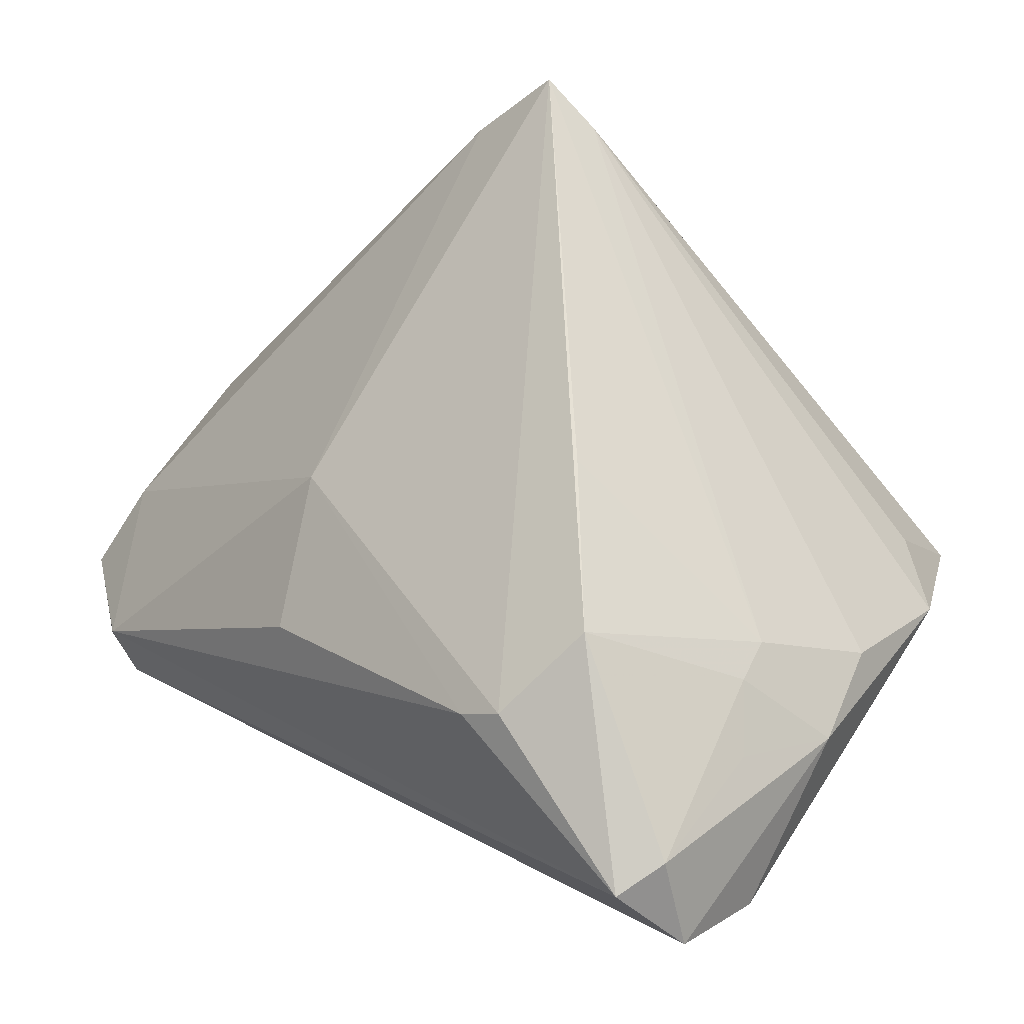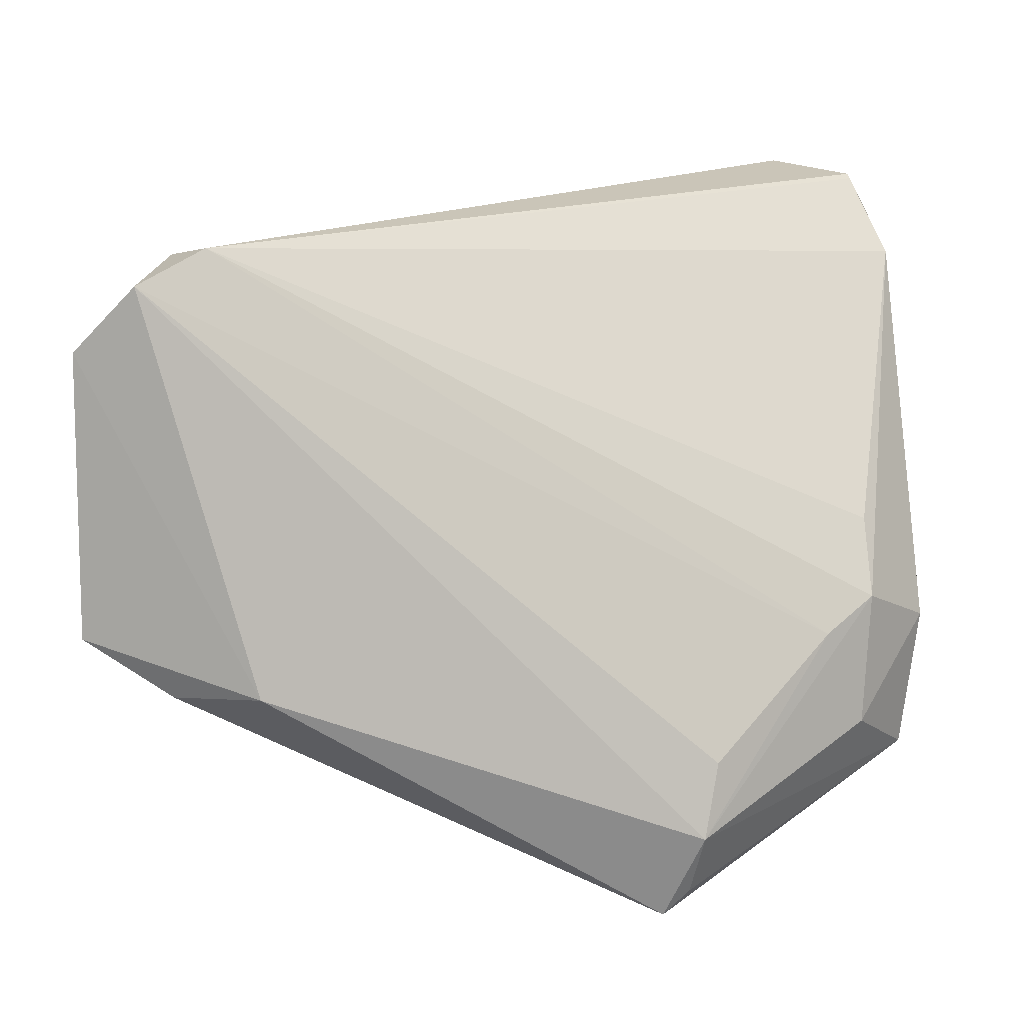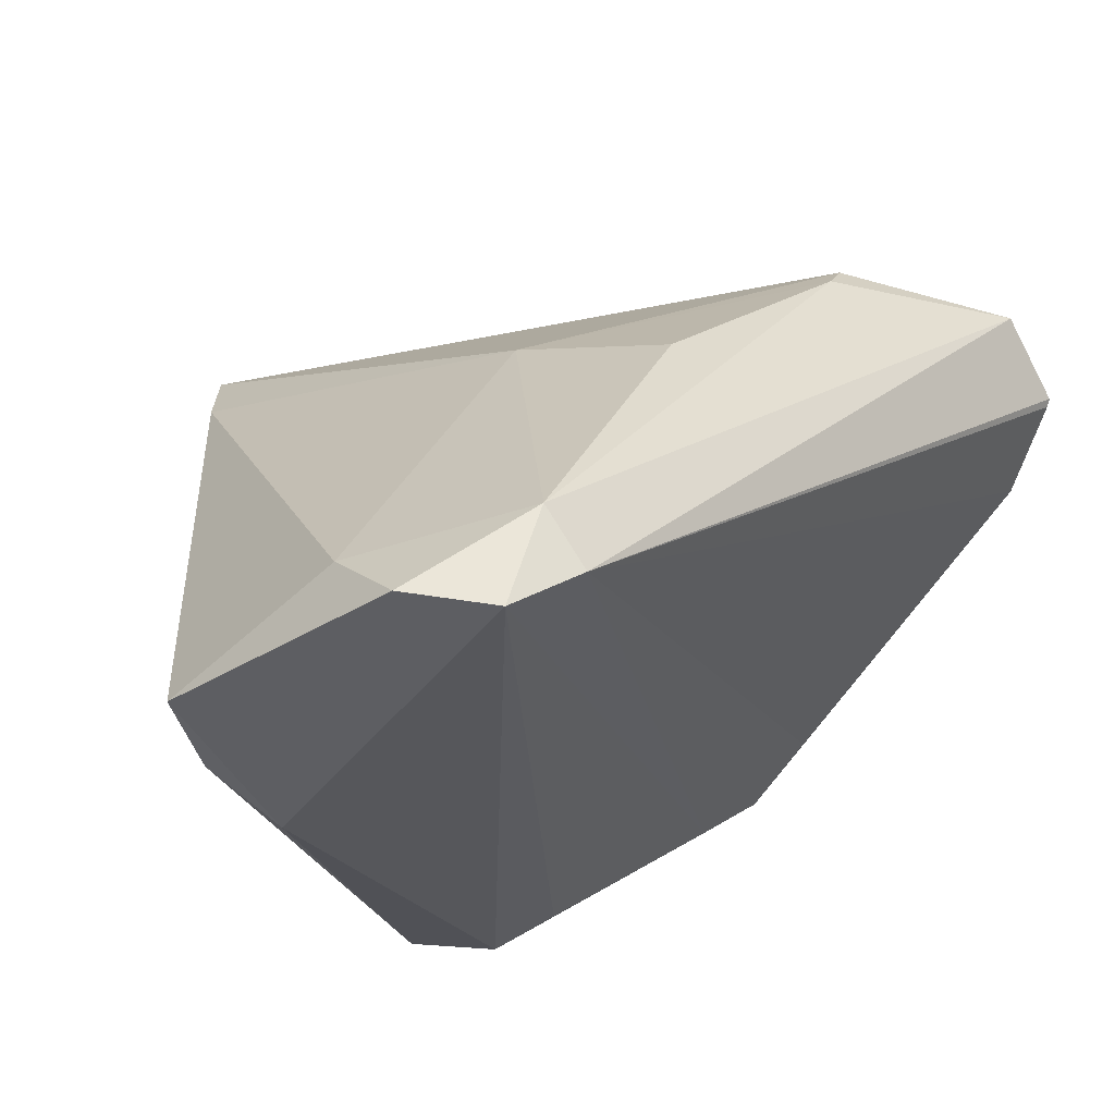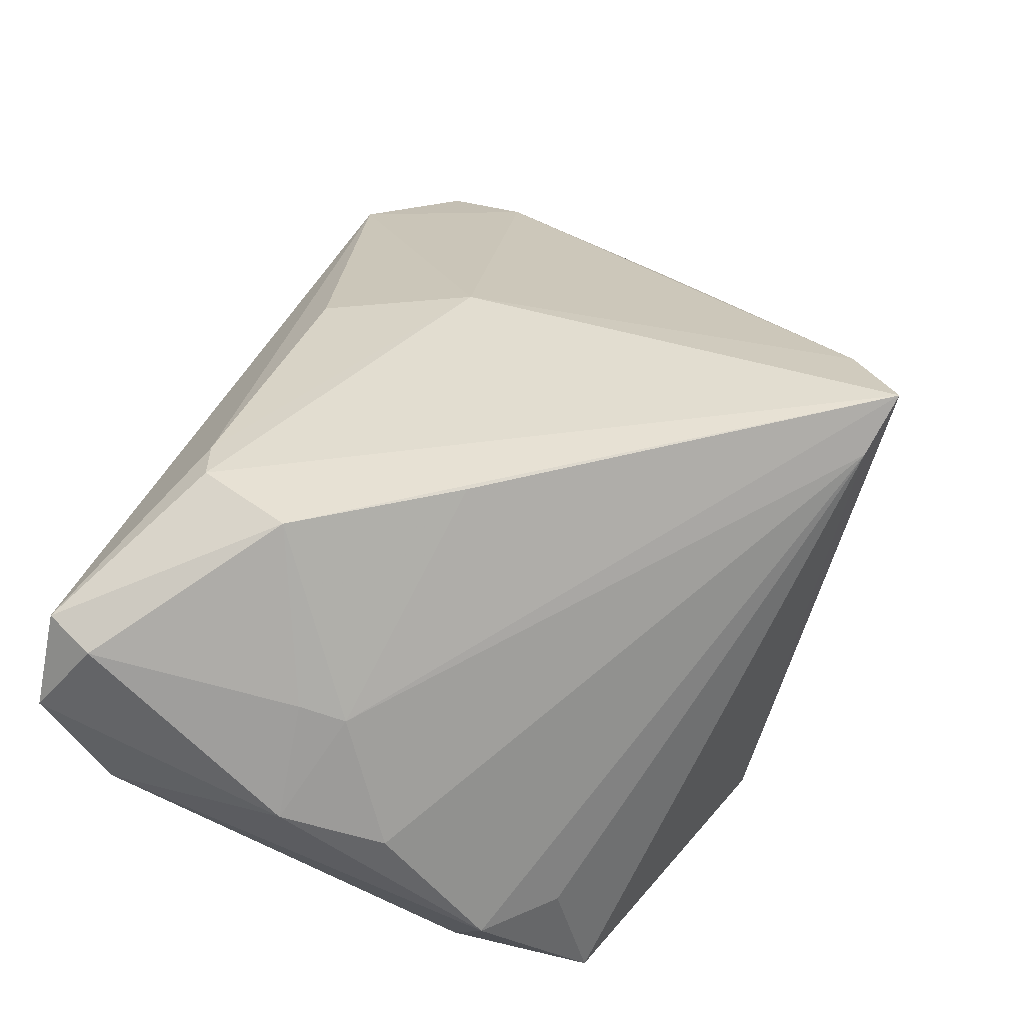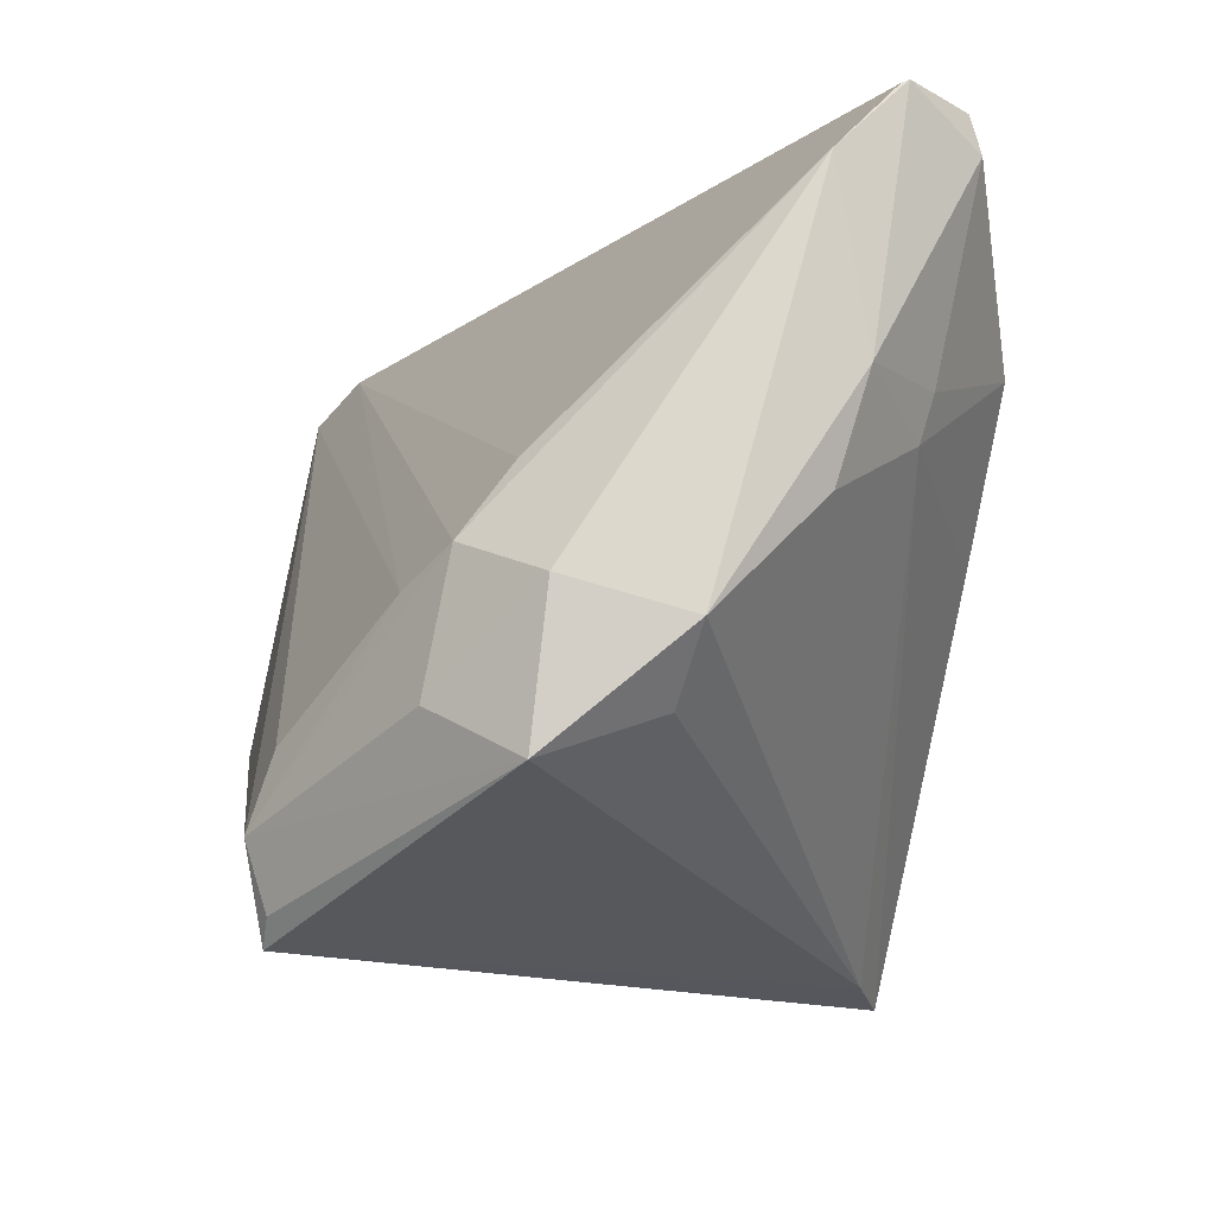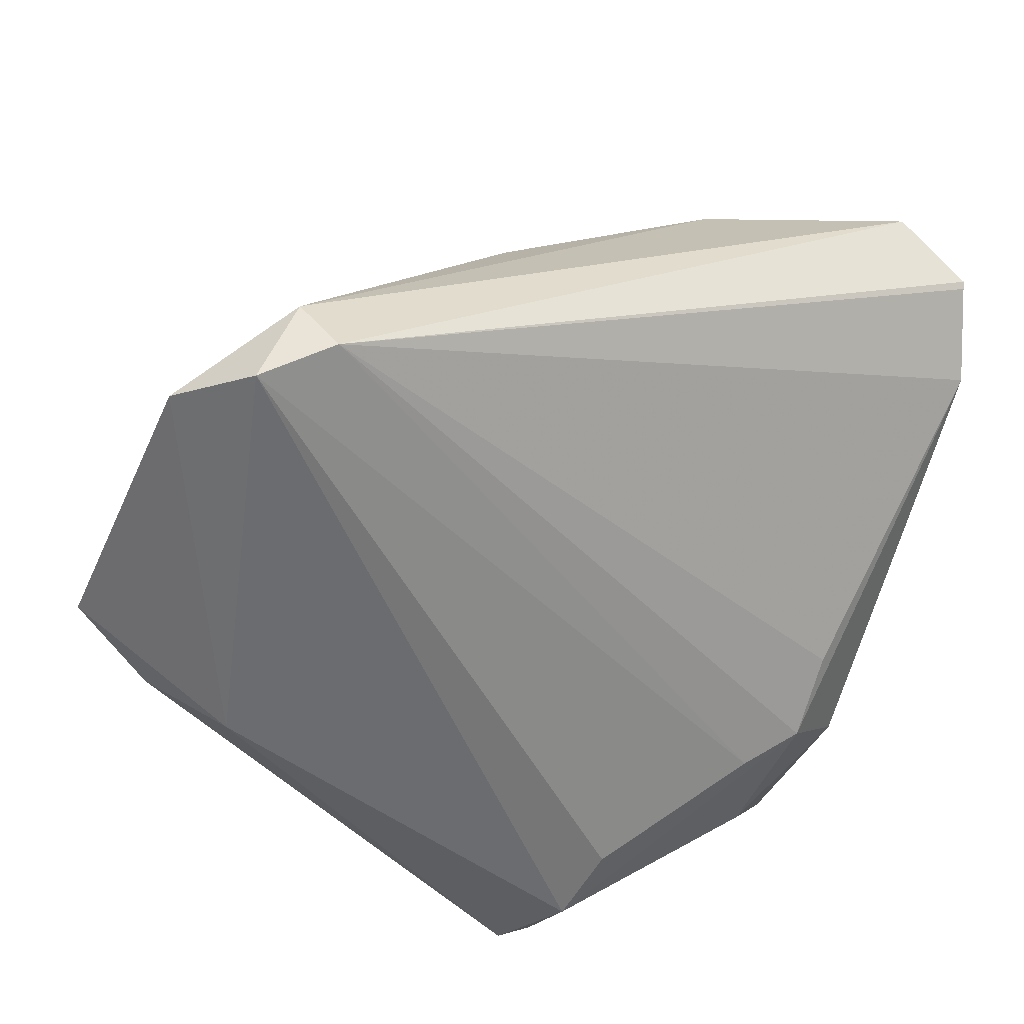
<metadata>
{"format":"obj","ext":"obj","renderer":"f3d","projection":"perspective","resolution":1024,"background":"white","views":[{"elev":71.0,"azim":-147.2,"up":"+Z"},{"elev":16.0,"azim":175.2,"up":"+Y"},{"elev":-26.6,"azim":134.2,"up":"+Z"},{"elev":73.3,"azim":-68.9,"up":"+Z"},{"elev":-16.6,"azim":-94.2,"up":"+Y"},{"elev":-47.0,"azim":157.0,"up":"+Z"}]}
</metadata>
<code>
v 0.01744 0.01144 0.01169
v -0.04181 0.008 0.01771
v -0.01546 -0.03167 -0.02913
v -0.03102 -0.008413 -0.01875
v -0.03312 0.03404 0.02804
v 0.02664 -0.008341 -0.03357
v -0.03603 0.01562 0.0239
v -0.03755 -0.01948 0.002353
v 0.03715 0.03048 -0.02821
v -0.04151 -0.0243 -0.008943
v 0.03502 -0.00911 -0.02988
v -0.03531 0.02911 0.02855
v 0.01118 -0.03288 0.02428
v -0.04361 -0.01027 -0.007528
v -0.04361 -0.0135 0.004209
v -0.04361 0.02543 0.01473
v 0.01739 -0.03404 0.0266
v -0.04017 -0.002171 0.01468
v -0.01504 0.02571 0.02907
v 0.02245 -0.0287 0.01896
v -0.01815 -0.01817 -0.02876
v -0.0128 -0.03404 -0.02946
v -0.04046 0.03325 0.02168
v -0.03169 0.004795 0.02312
v -0.03533 -0.0187 -0.01706
v -0.0008921 -0.03299 -0.01556
v 0.04321 0.02405 -0.0268
v 0.01171 0.02599 0.008631
v 0.04361 -0.003641 -0.02802
v -0.01814 0.01589 0.03357
v -0.0117 0.02699 0.02591
v -0.04055 0.03283 0.02091
v -0.008254 0.001351 0.03157
v -0.03219 0.009294 0.02446
v 0.03074 0.03321 -0.02389
v 0.04202 0.0155 -0.02086
v -0.03646 0.001235 -0.009694
v 0.03724 -0.00892 -0.02423
v -0.03643 -0.00576 -0.01471
v 0.03425 0.03176 -0.01849
v -0.01661 -0.02528 -0.03115
f 17 19 30
f 1 19 17
f 13 22 17
f 22 13 10
f 10 13 8
f 36 29 27
f 27 29 6
f 17 22 26
f 18 13 24
f 2 18 24
f 24 13 17
f 39 25 14
f 14 25 10
f 15 10 8
f 8 13 15
f 15 13 18
f 15 18 2
f 15 14 10
f 17 29 20
f 29 36 20
f 20 1 17
f 20 36 1
f 11 26 22
f 22 6 11
f 11 6 29
f 17 26 11
f 5 30 19
f 5 12 30
f 35 5 40
f 40 36 27
f 1 36 40
f 37 35 39
f 39 35 4
f 17 30 33
f 33 24 17
f 30 24 33
f 7 12 2
f 30 12 34
f 34 24 30
f 12 7 34
f 2 24 34
f 34 7 2
f 10 25 41
f 41 4 21
f 41 6 22
f 41 25 39
f 39 4 41
f 38 29 17
f 17 11 38
f 38 11 29
f 23 35 32
f 23 5 35
f 12 5 23
f 2 12 23
f 1 40 28
f 14 15 16
f 32 35 16
f 35 37 16
f 39 14 16
f 16 37 39
f 16 15 2
f 2 23 16
f 16 23 32
f 21 4 9
f 9 4 35
f 9 41 21
f 6 41 9
f 9 40 27
f 35 40 9
f 27 6 9
f 22 10 3
f 3 41 22
f 10 41 3
f 19 1 31
f 1 28 31
f 31 5 19
f 31 40 5
f 31 28 40

</code>
